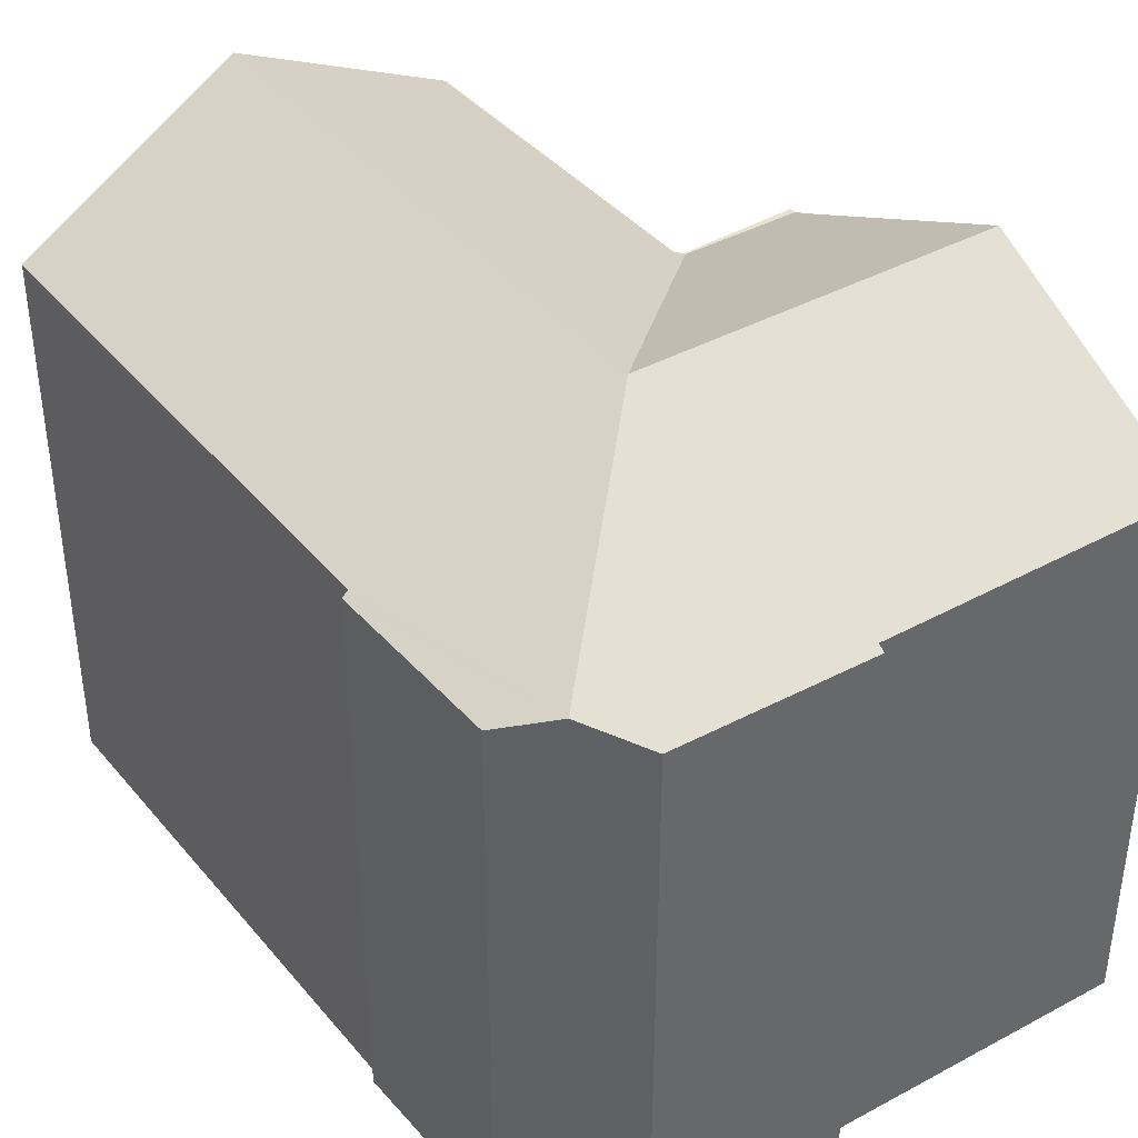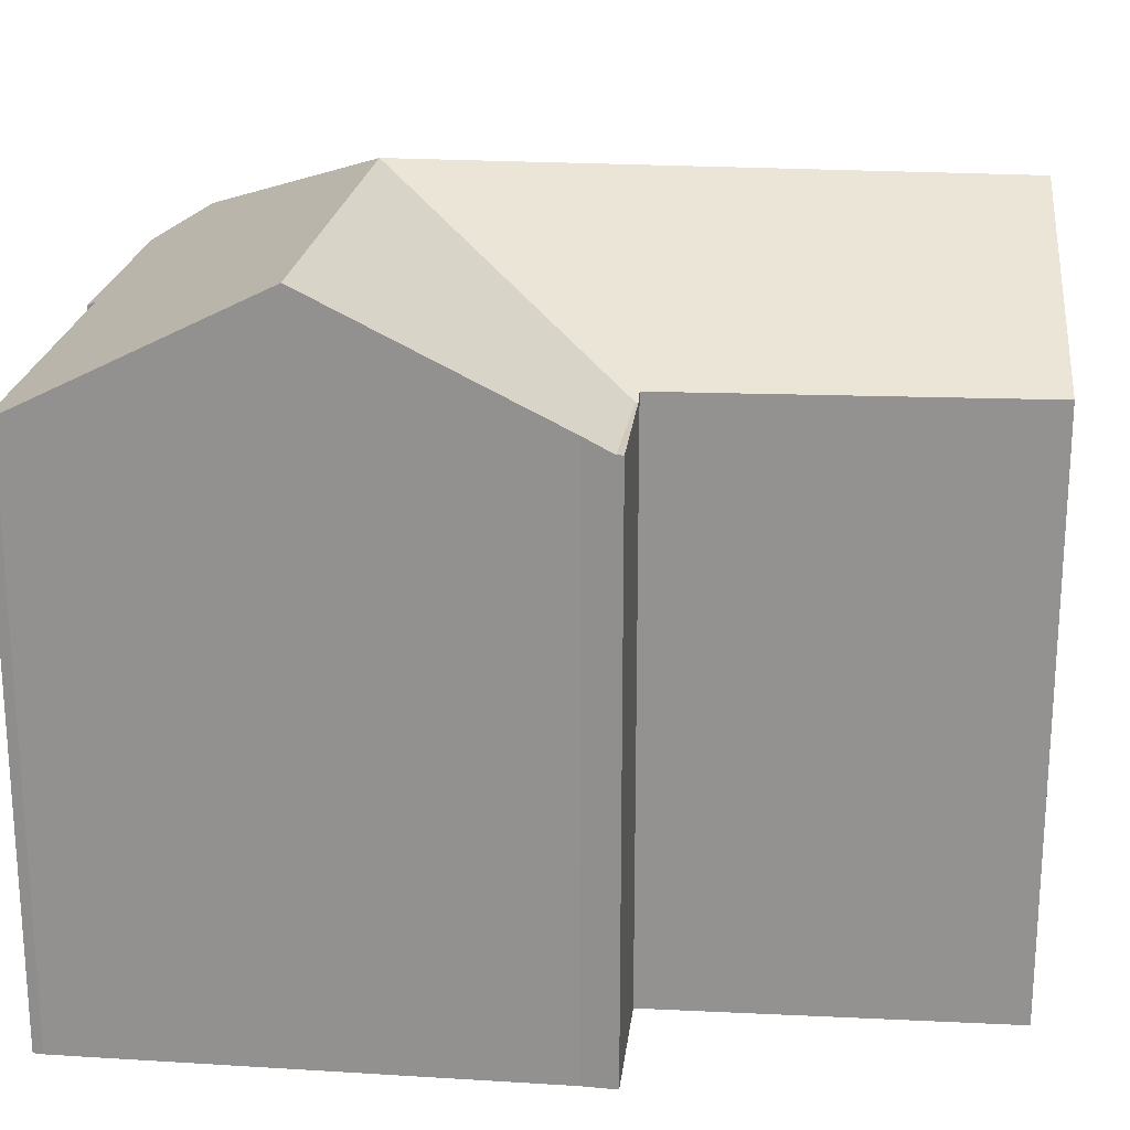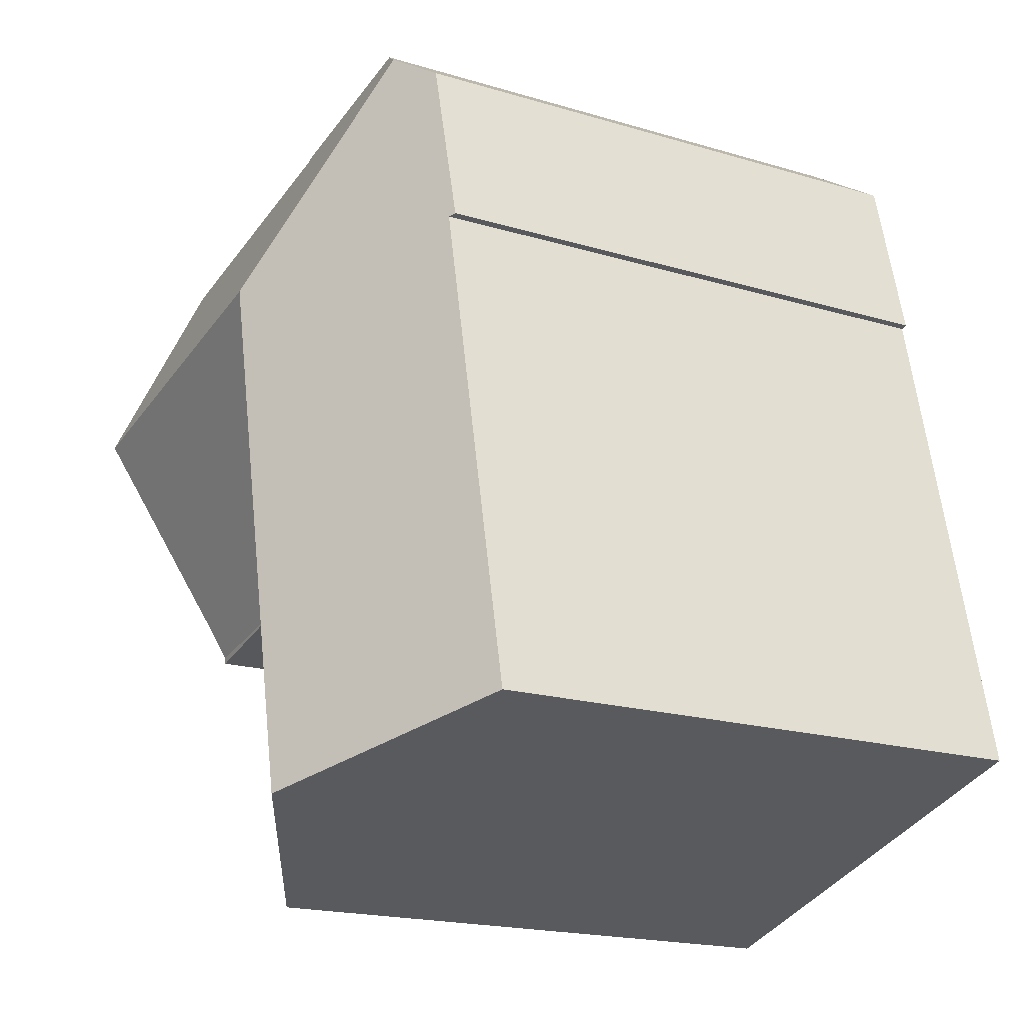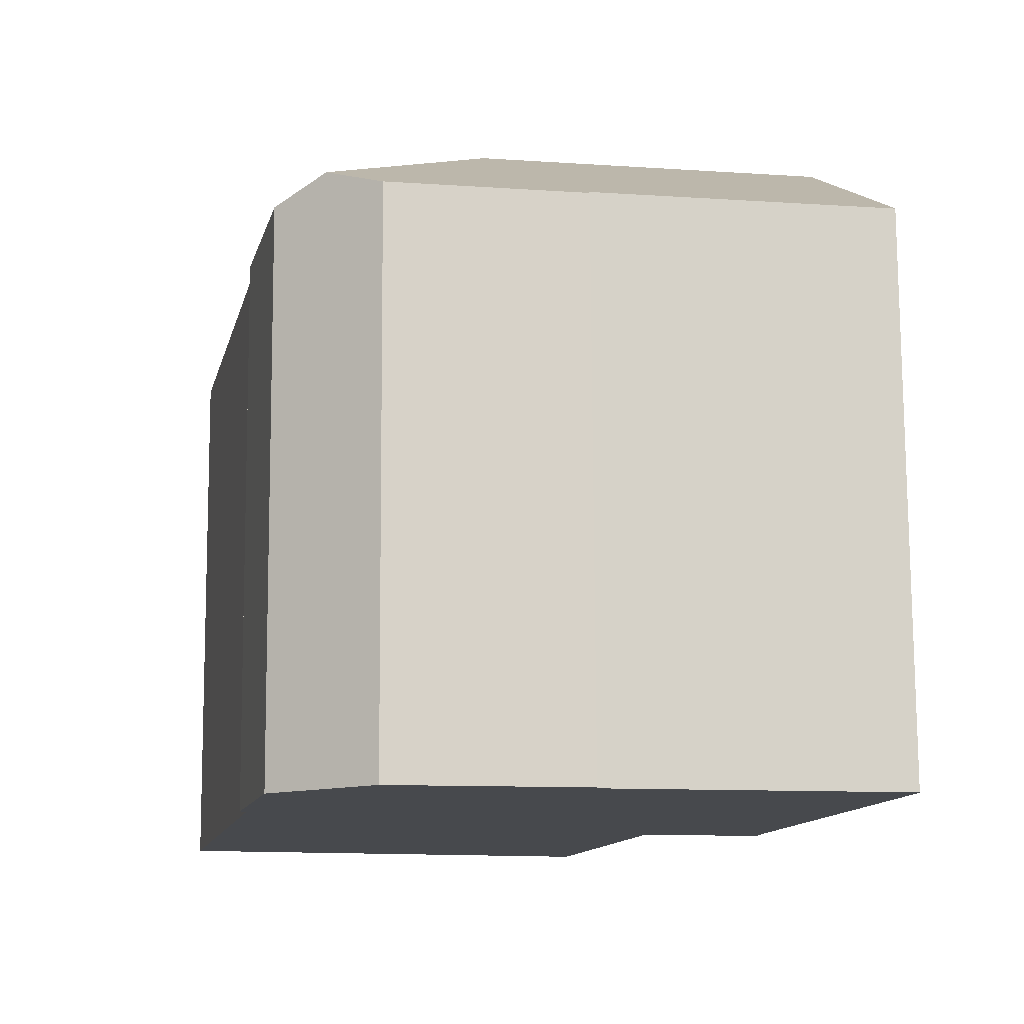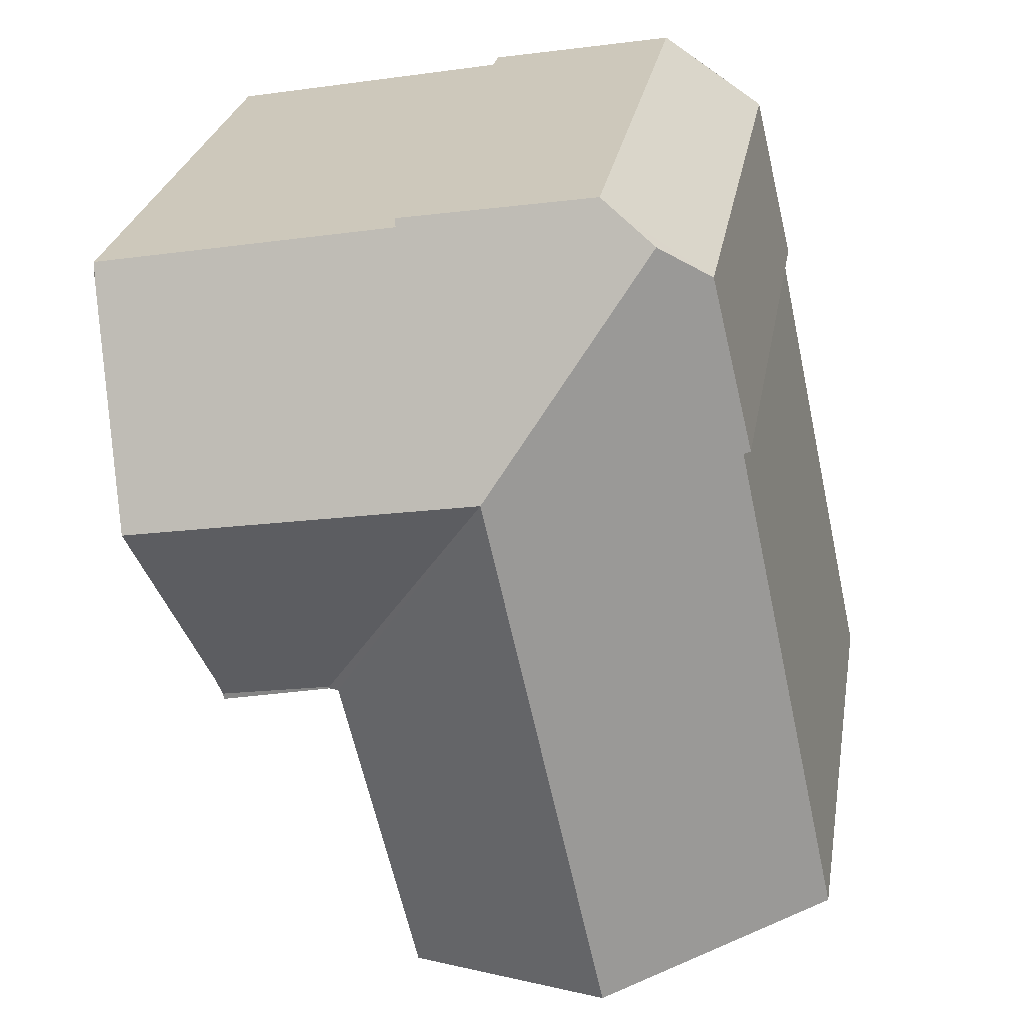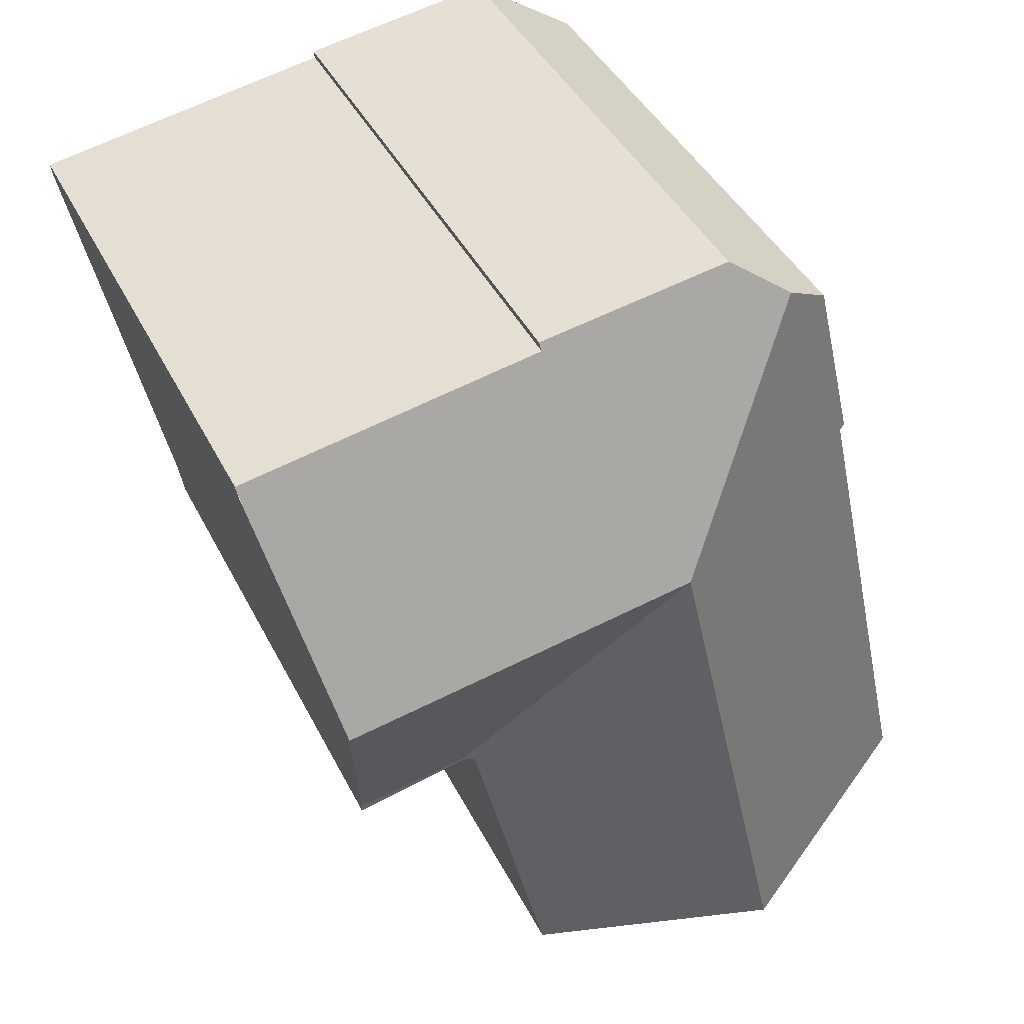
<metadata>
{"format":"obj","ext":"obj","renderer":"f3d","projection":"perspective","resolution":1024,"background":"white","views":[{"elev":40.9,"azim":-23.4,"up":"+Y"},{"elev":22.9,"azim":108.3,"up":"+Y"},{"elev":-18.8,"azim":-119.8,"up":"+Z"},{"elev":77.6,"azim":-0.3,"up":"+Z"},{"elev":26.4,"azim":-170.4,"up":"+Z"},{"elev":41.6,"azim":155.1,"up":"+Z"}]}
</metadata>
<code>
v  6.203 14.91 19.45
v  9.048 17.96 12.81
v  5.192 15.33 18.78
v  6.663 14.72 19.76
v  11.73 14.71 18.92
v  11.71 14.81 18.72
v  15.34 17.96 11.72
v  16.71 14.82 17.84
v  19.57 14.82 17.33
v  18.27 17.96 11.21
v  19.48 15.08 16.82
v  13.9 14.65 5.292
v  17.04 15.01 5.463
v  16.93 14.65 4.77
v  13.88 14.65 5.239
v  16.9 14.65 4.603
v  6.203 17.74 -1.818
v  13.61 14.8 5.297
v  11.51 14.88 -3.375
v  5.793 17.96 -1.698
v  7.605 17.96 6.376
v  4.787 17.42 -1.403
v  0.29 14.99 -0.085
v  0 14.84 9.085e-16
v  1.621 14.82 7.407
v  2.896 14.8 13.23
v  2.722 14.71 13.28
v  3.826 14.74 17.87
v  4.951 15.23 18.62
v  17.04 -3.345e-16 5.463
v  16.93 -2.921e-16 4.77
v  16.9 -2.819e-16 4.603
v  11.51 2.067e-16 -3.375
v  13.61 -3.243e-16 5.297
v  11.71 -1.146e-15 18.72
v  11.73 -1.158e-15 18.92
v  19.54 -1.046e-15 17.08
v  19.54 14.95 17.08
v  19.57 -1.061e-15 17.33
v  19.48 -1.03e-15 16.82
v  18.27 -6.867e-16 11.21
v  13.88 -3.208e-16 5.239
v  0 0 0
v  5.793 1.04e-16 -1.698
v  6.203 1.113e-16 -1.818
v  0.29 5.205e-18 -0.085
v  4.787 8.591e-17 -1.403
v  2.896 -8.102e-16 13.23
v  2.722 -8.13e-16 13.28
v  1.621 -4.535e-16 7.407
v  3.826 -1.094e-15 17.87
v  6.663 -1.21e-15 19.76
v  4.951 -1.14e-15 18.62
v  5.192 -1.15e-15 18.78
v  6.203 -1.191e-15 19.45
v  16.71 -1.092e-15 17.84
g defaultobject
f 1 2 3
f 2 1 4
f 2 4 5
f 2 5 6
f 2 6 7
f 7 6 8
f 7 8 9
f 7 9 10
f 10 9 11
f 12 13 14
f 13 12 10
f 10 12 7
f 7 12 2
f 15 14 16
f 14 15 12
f 17 18 19
f 18 17 20
f 18 20 21
f 18 12 15
f 12 18 2
f 2 18 21
f 22 21 20
f 21 22 23
f 21 23 24
f 21 24 25
f 21 25 2
f 2 25 26
f 2 26 3
f 3 26 27
f 3 27 28
f 3 28 29
f 30 14 13
f 14 30 31
f 14 31 32
f 32 16 14
f 18 33 19
f 33 18 34
f 5 35 6
f 35 5 36
f 9 37 38
f 37 9 39
f 11 13 10
f 13 11 38
f 13 38 37
f 13 37 30
f 30 37 40
f 30 40 41
f 32 15 16
f 15 34 18
f 34 15 32
f 34 32 42
f 17 22 20
f 22 17 19
f 22 19 33
f 22 33 23
f 23 33 24
f 24 33 43
f 43 33 44
f 44 33 45
f 43 44 46
f 46 44 47
f 48 27 26
f 27 48 49
f 43 25 24
f 25 43 26
f 26 43 48
f 48 43 50
f 27 51 28
f 51 27 49
f 29 1 3
f 1 29 28
f 1 28 51
f 1 51 4
f 4 51 52
f 52 51 53
f 52 53 54
f 52 54 55
f 52 5 4
f 5 52 36
f 35 8 6
f 8 35 9
f 9 35 39
f 39 35 56
f 49 48 51
f 52 35 36
f 35 52 42
f 42 52 34
f 34 52 33
f 33 52 55
f 33 55 54
f 33 54 53
f 33 53 51
f 33 51 45
f 45 51 48
f 45 48 50
f 45 50 44
f 44 50 47
f 47 50 46
f 46 50 43
f 56 37 39
f 37 56 40
f 40 56 41
f 41 56 35
f 41 35 30
f 30 35 31
f 31 35 32
f 32 35 42

</code>
